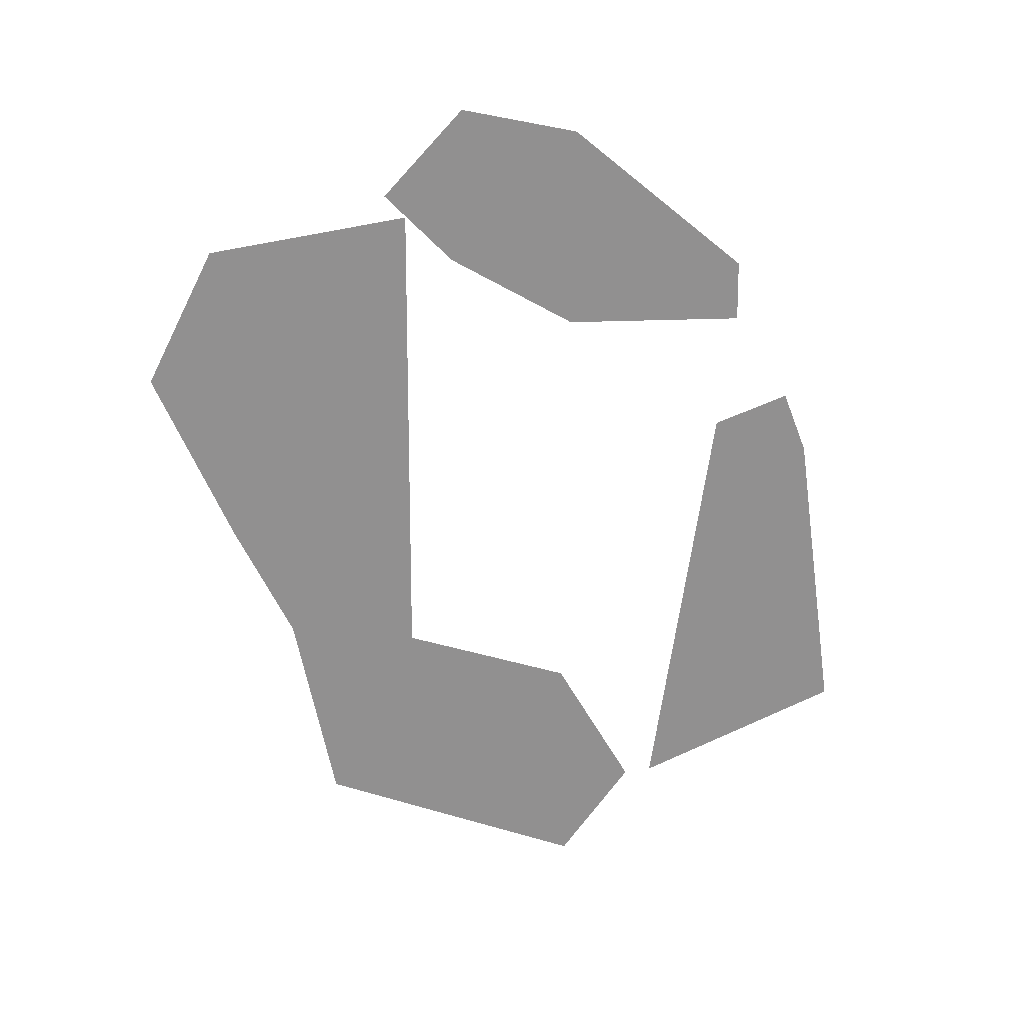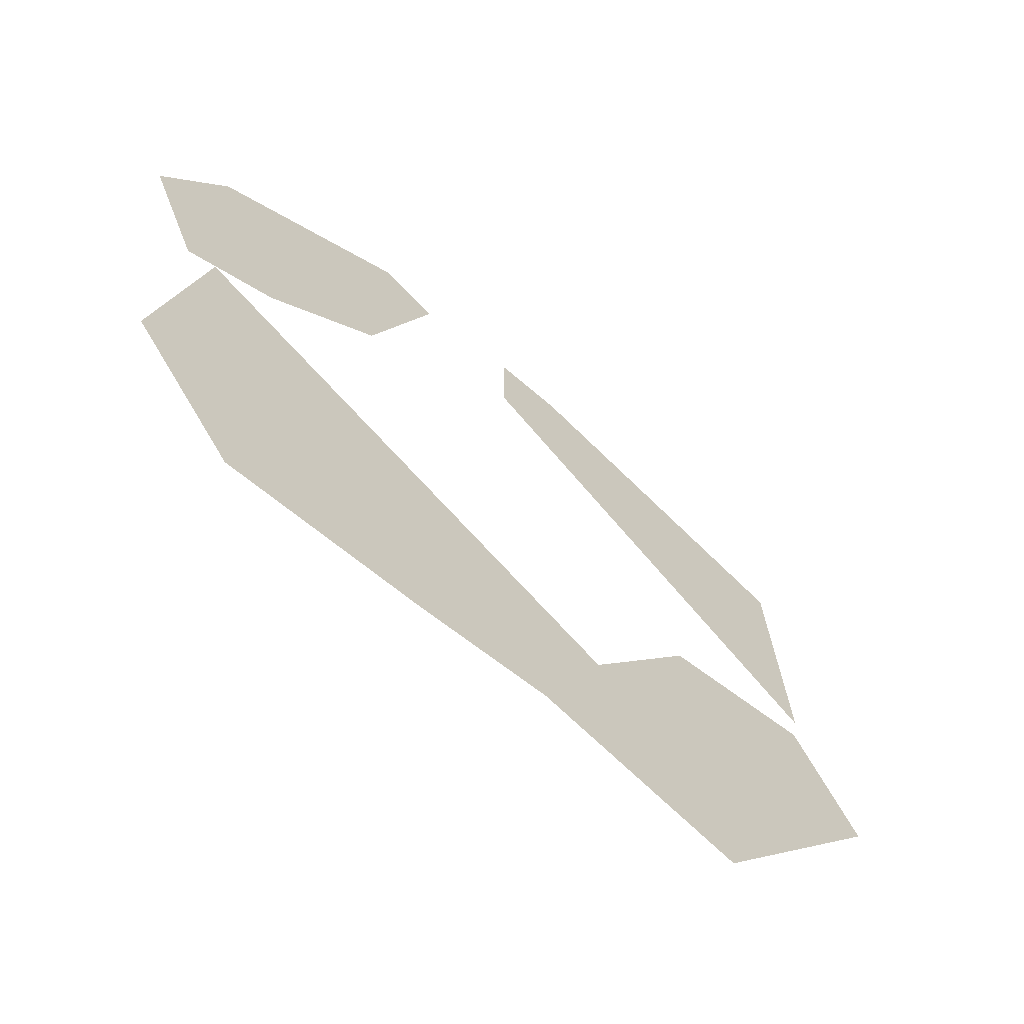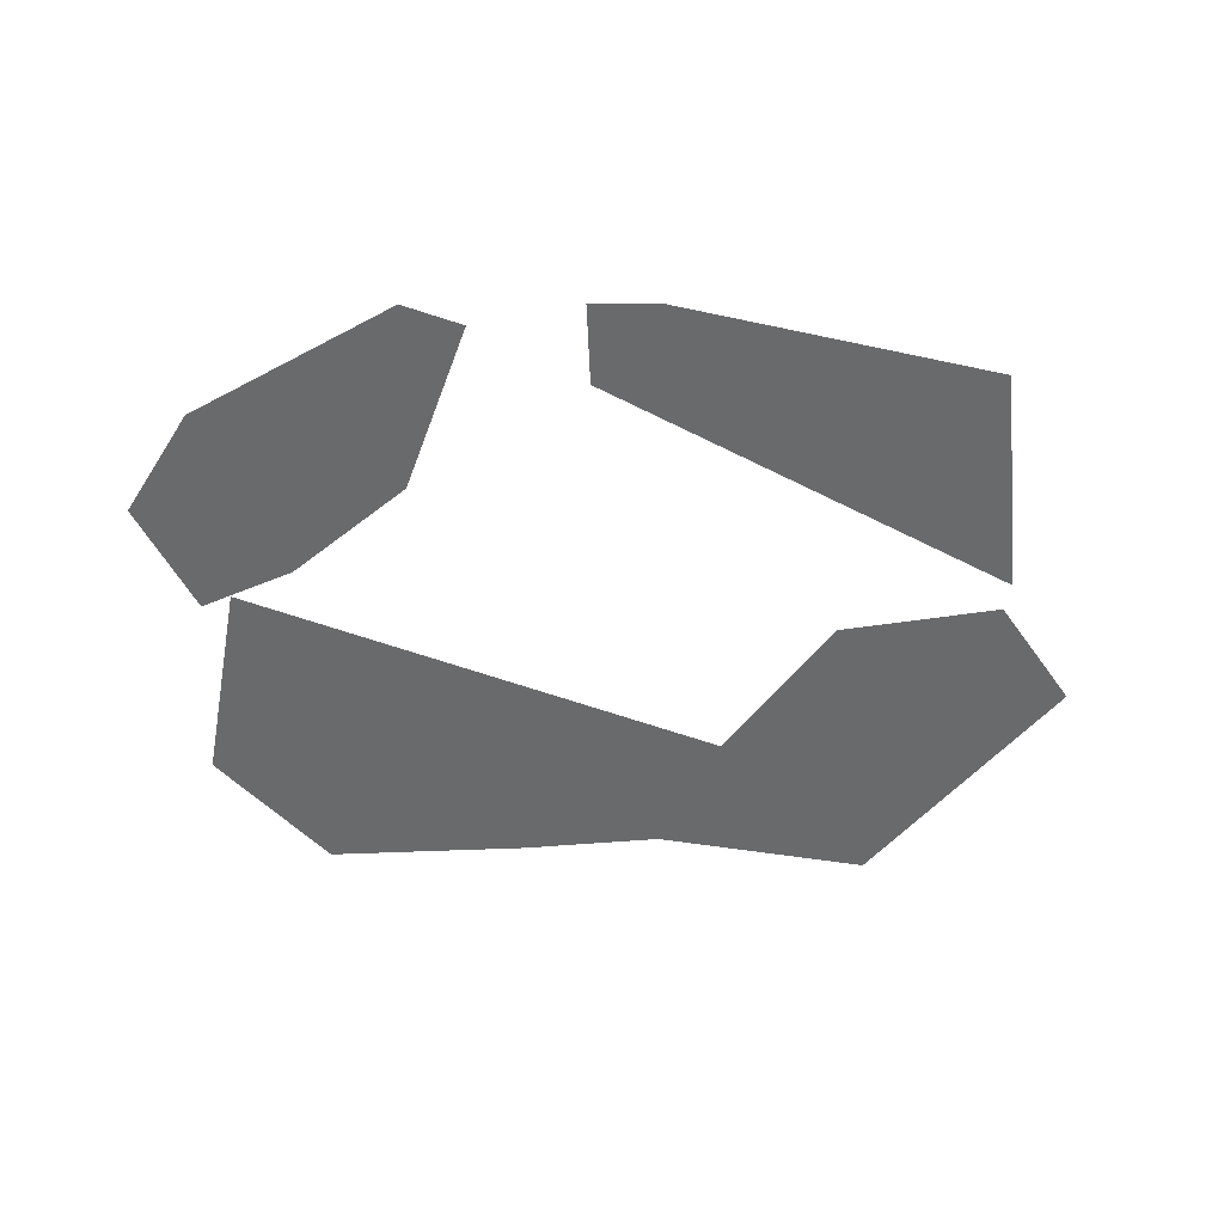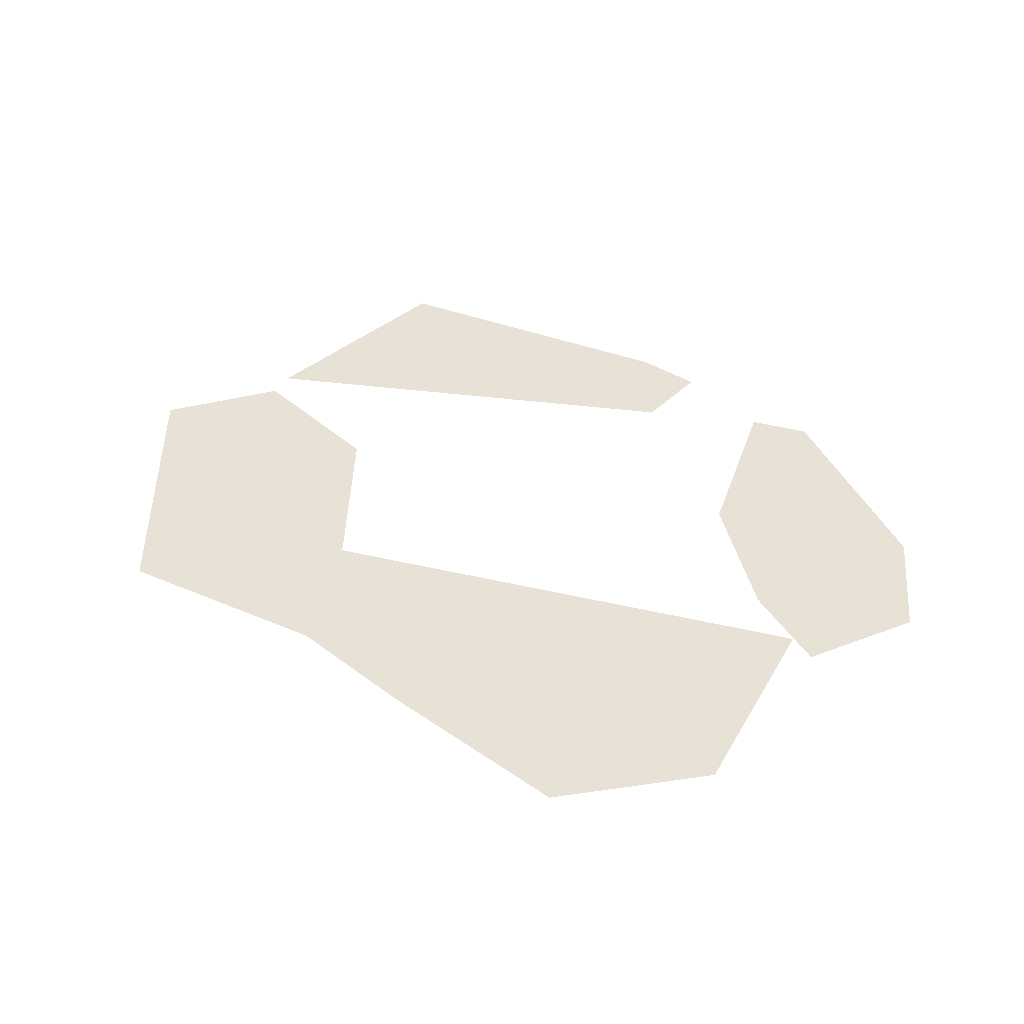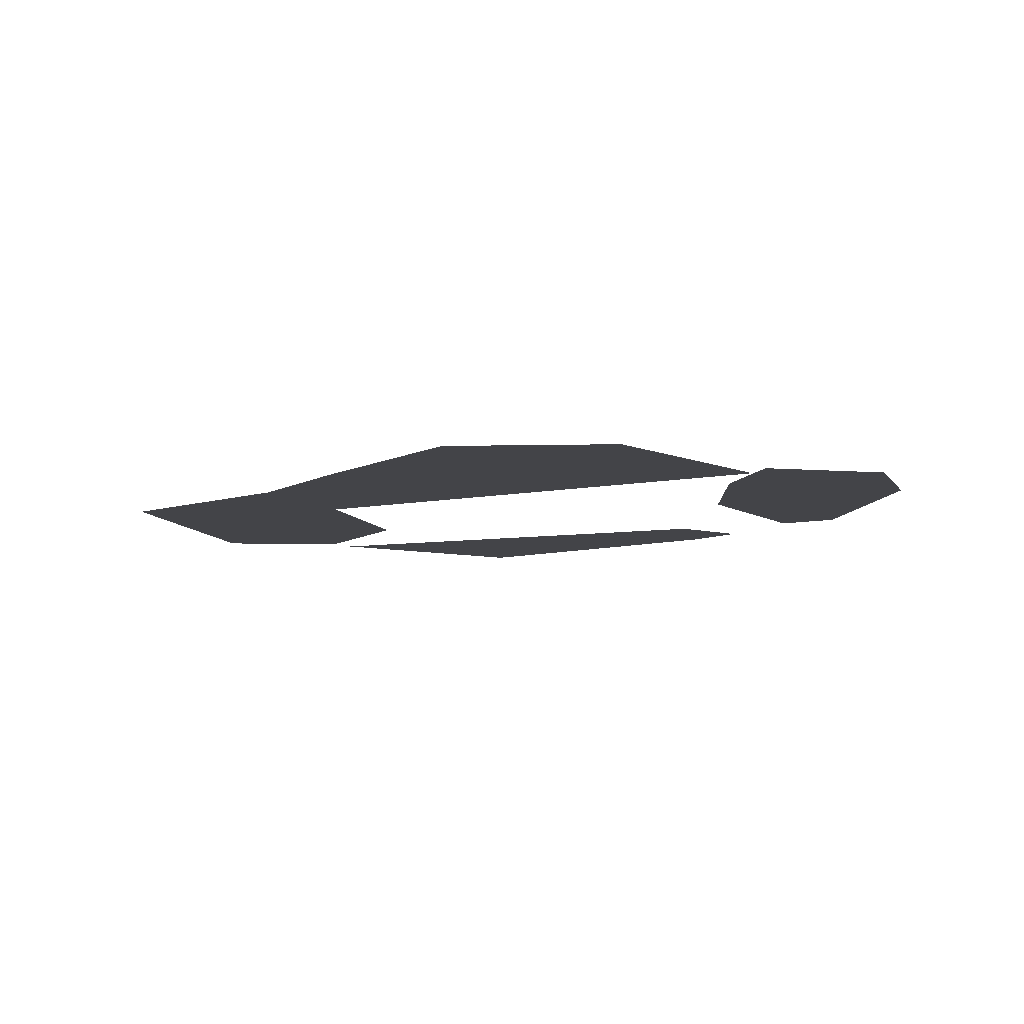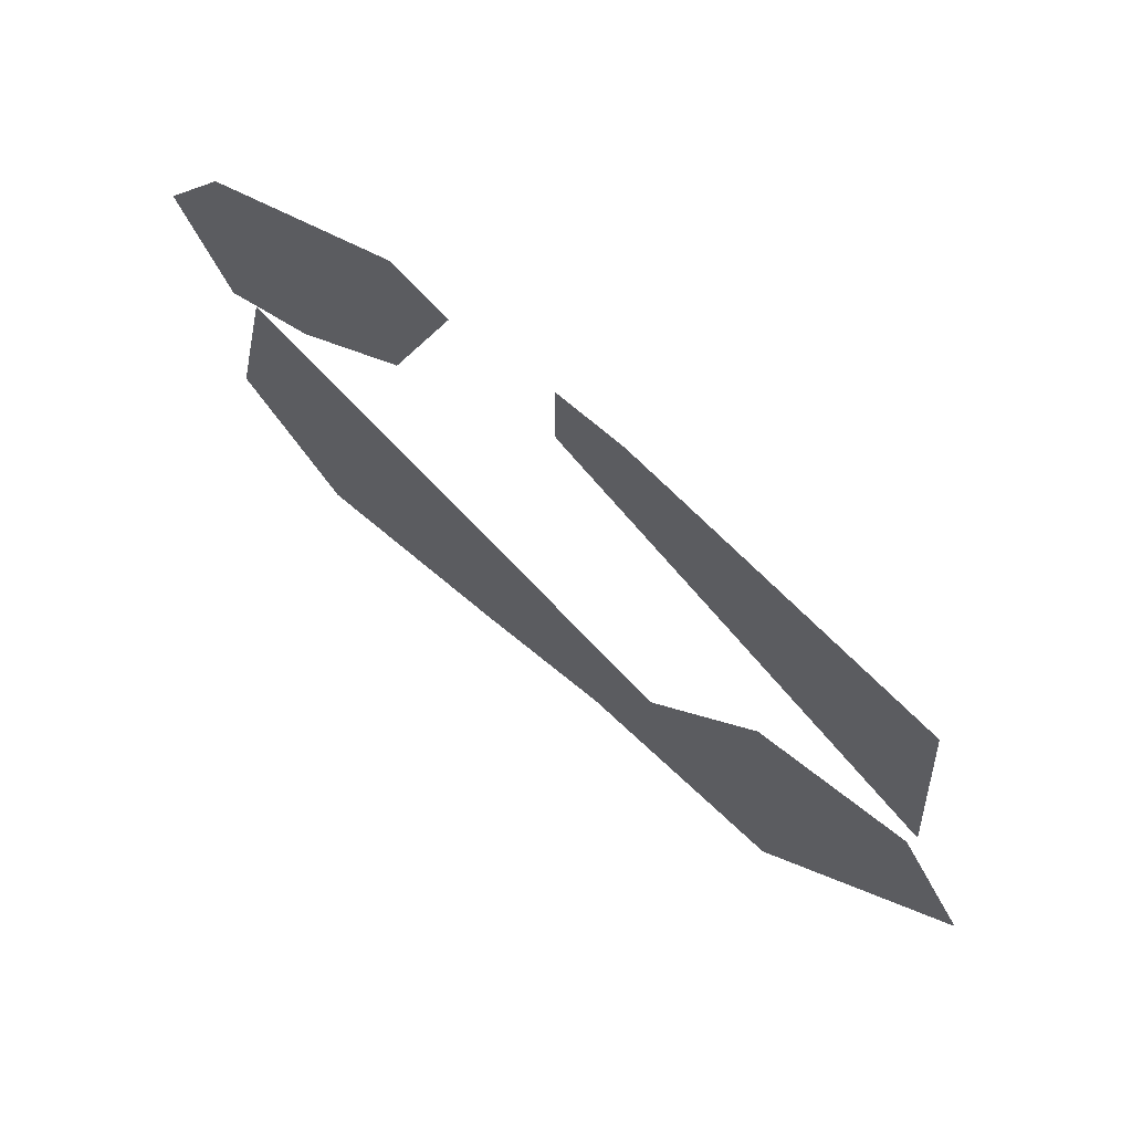
<metadata>
{"format":"obj","ext":"obj","renderer":"f3d","projection":"perspective","resolution":1024,"background":"white","views":[{"elev":-65.8,"azim":113.1,"up":"+Z"},{"elev":-63.3,"azim":139.0,"up":"+Y"},{"elev":-52.9,"azim":-178.1,"up":"+Z"},{"elev":40.2,"azim":39.8,"up":"+Z"},{"elev":-8.2,"azim":53.3,"up":"+Z"},{"elev":68.6,"azim":-139.4,"up":"+Y"}]}
</metadata>
<code>
g front_geo
v 0.6272 0.5091 0.02
v 0.5511 0.3442 0.02
v 0.4163 0.3994 0.02
v 0.5275 0.6578 0.02
v 0.2477 0.5328 0.02
v 0.2335 0.8134 0.02
v 0.1496 0.7796 0.02
v -0.1048 0.8026 0.02
v -0.5772 0.3437 0.02
v -0.5511 0.6826 0.02
v -0.005741 0.6864 0.02
v -0.00496 0.8058 0.02
v -0.6698 0.1417 0.02
v -0.5676 0.3024 0.02
v -0.337 0.2732 0.02
v -0.388 -0.1819 0.02
v -0.1722 0.06416 0.02
v -0.07658 -0.1168 0.02
v 0.5078 0.3602 0.02
v 0.1251 -0.1285 0.02
v 0.5762 0.05301 0.02
v 0.421 -0.1322 0.02
g front_geo_0
f 3 2 1
f 3 1 4
f 3 4 5
f 5 4 6
f 5 6 7
f 10 9 8
f 9 11 8
f 8 11 12
f 15 14 13
f 15 13 16
f 15 16 17
f 17 16 18
f 17 18 19
f 19 18 20
f 21 19 20
f 22 21 20

</code>
